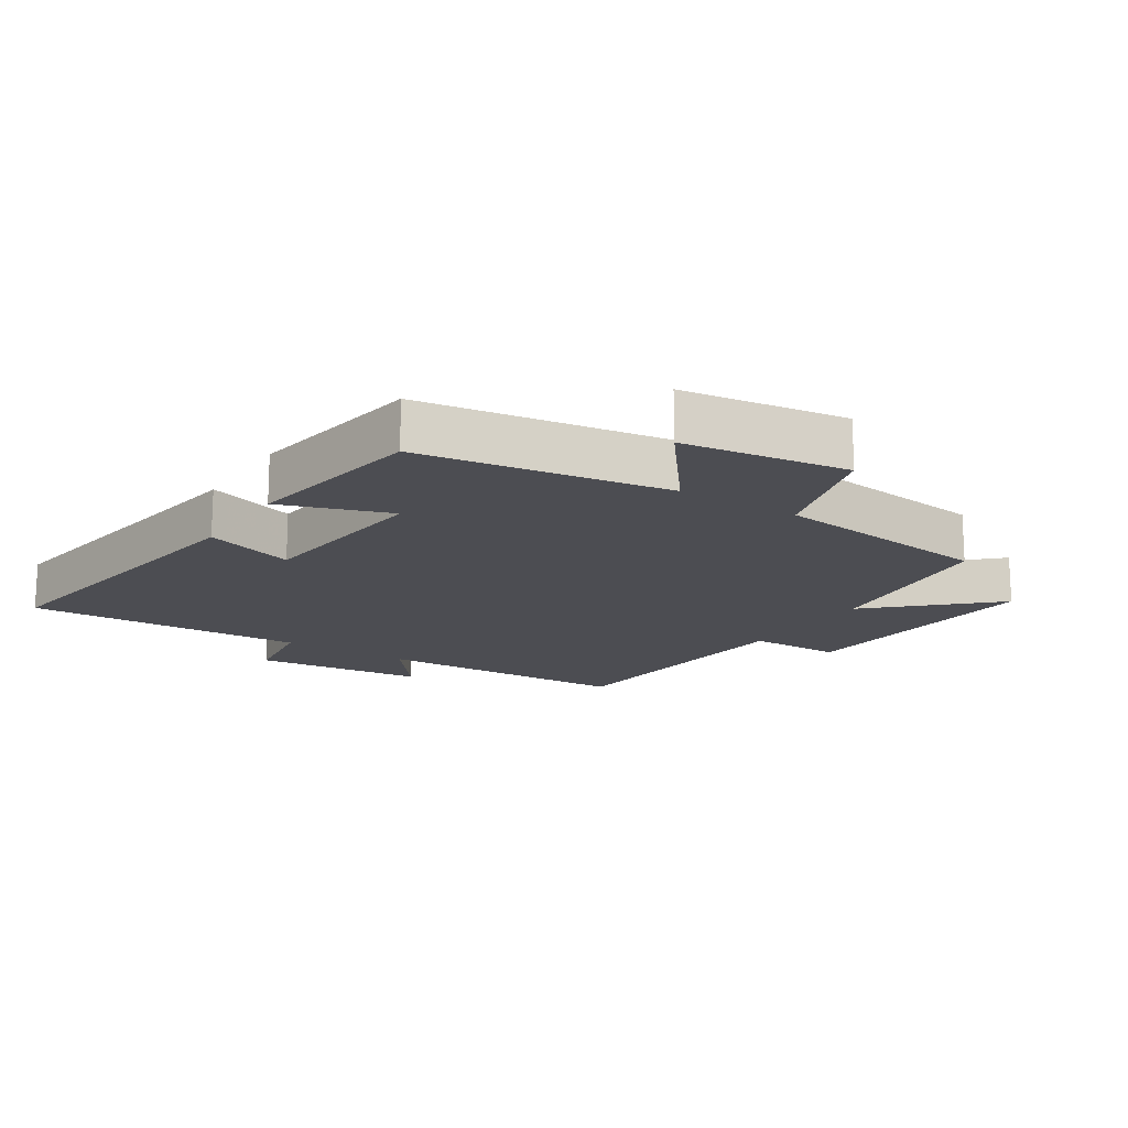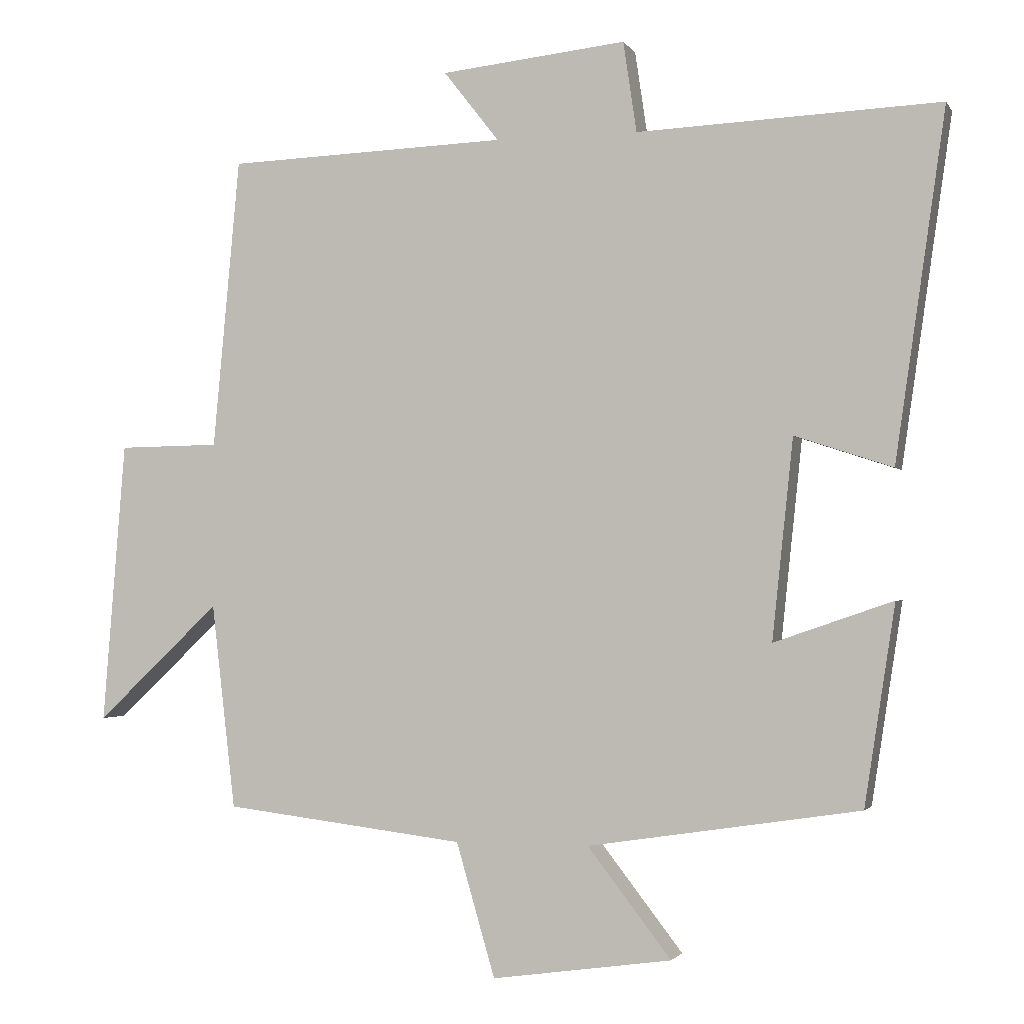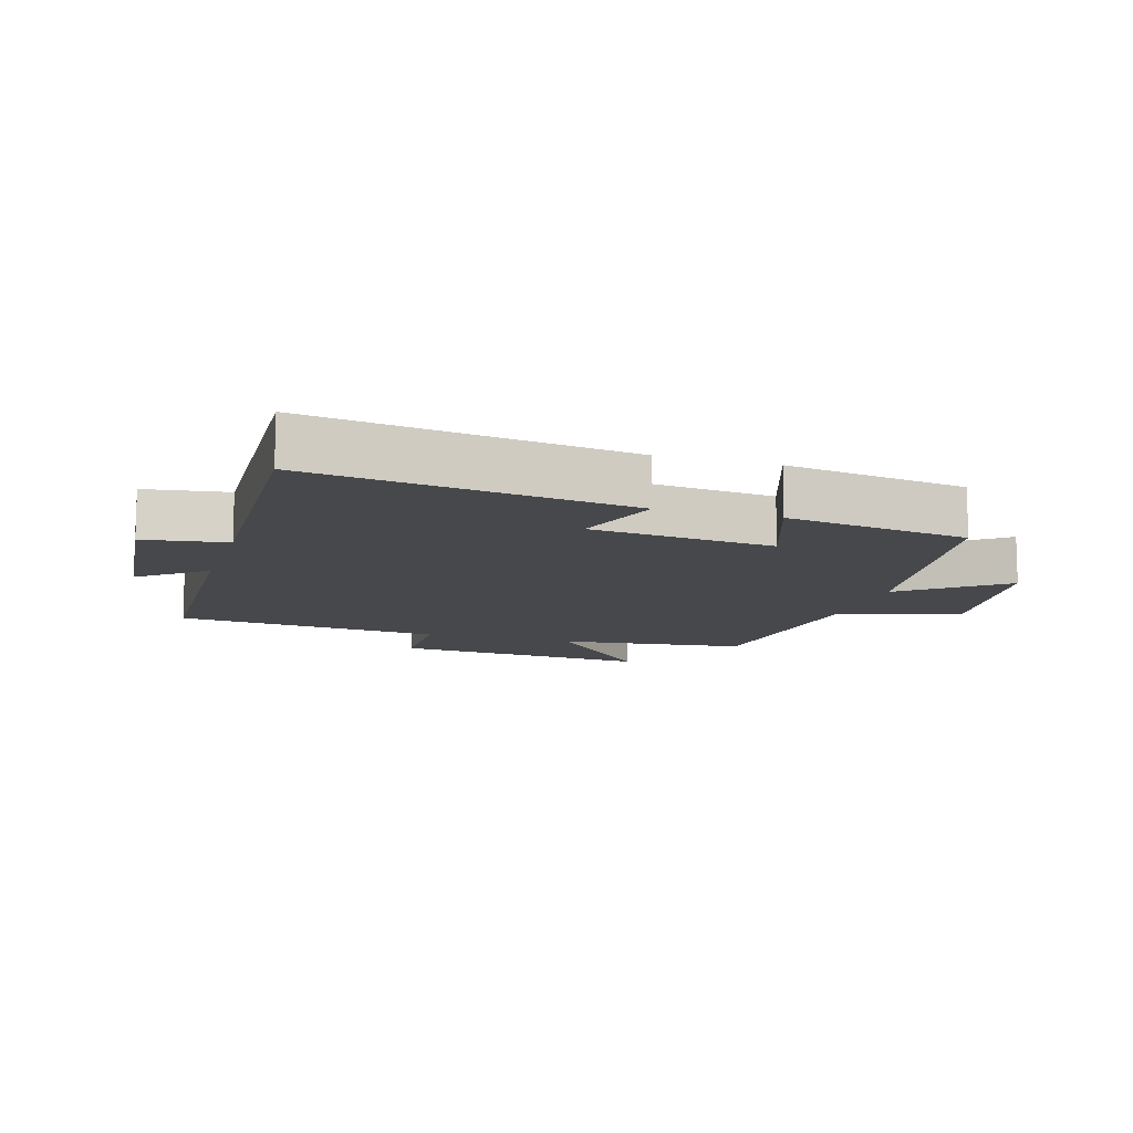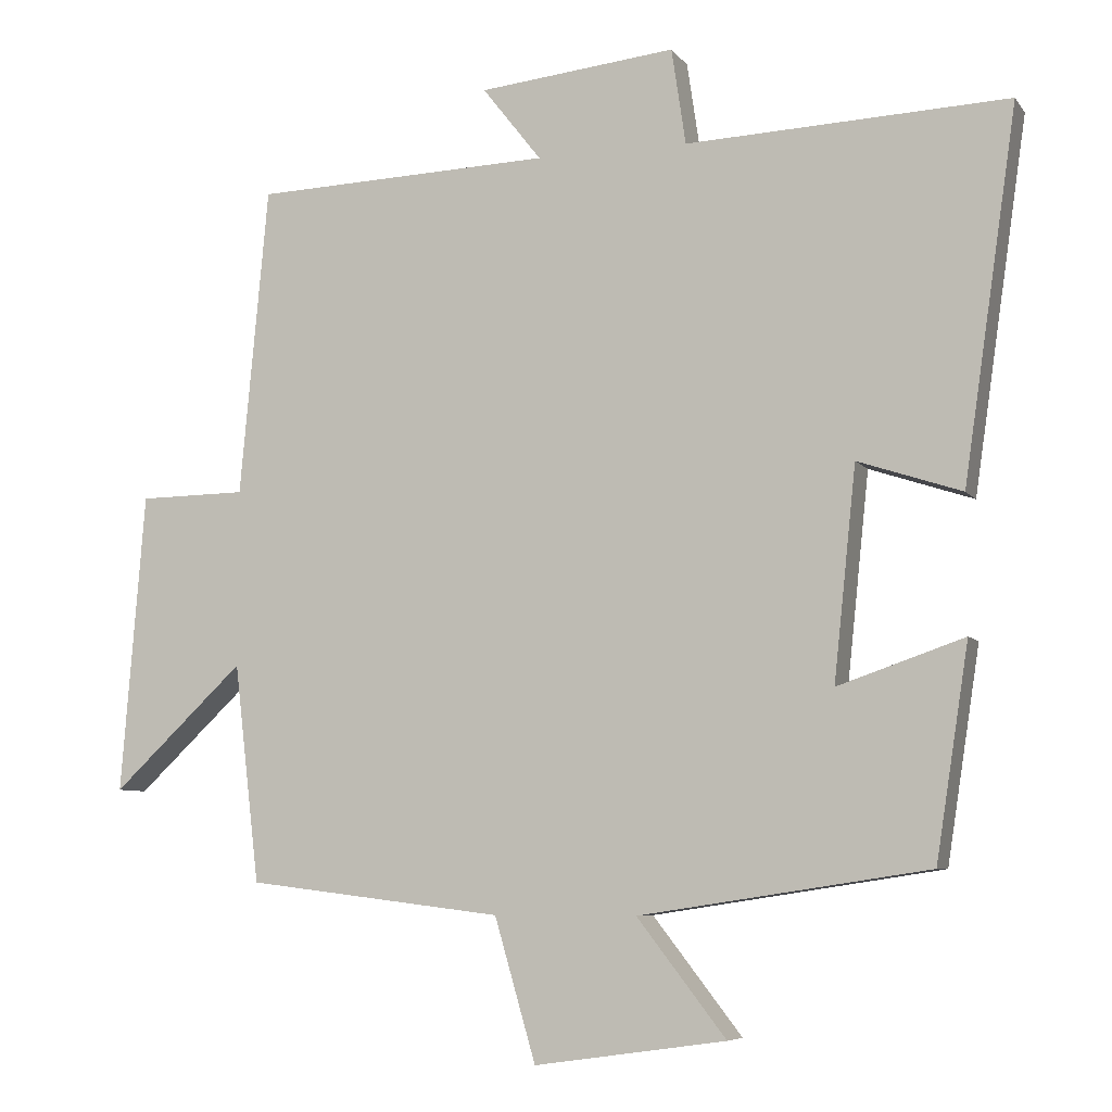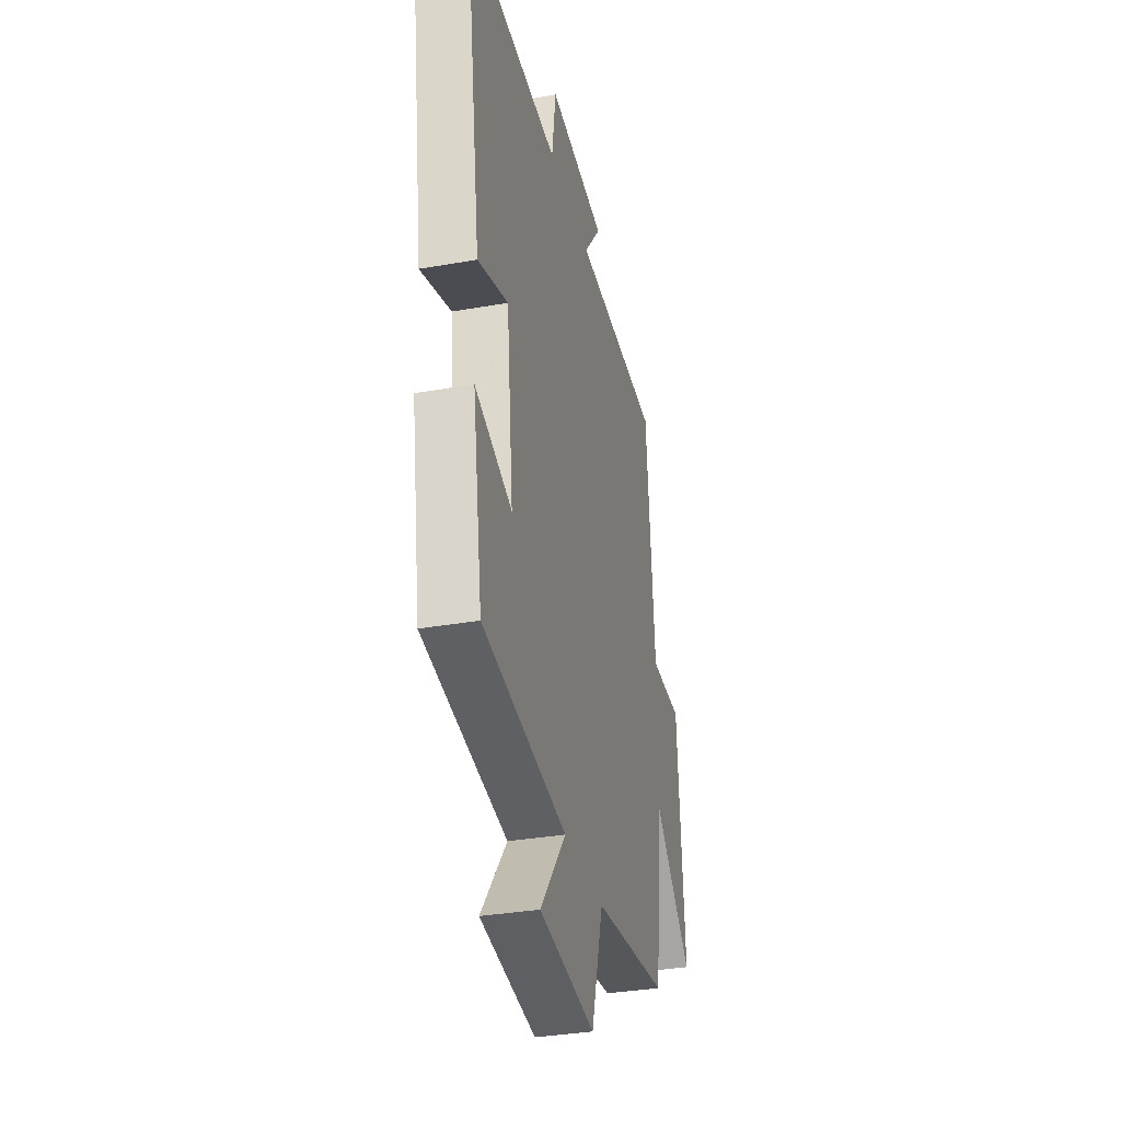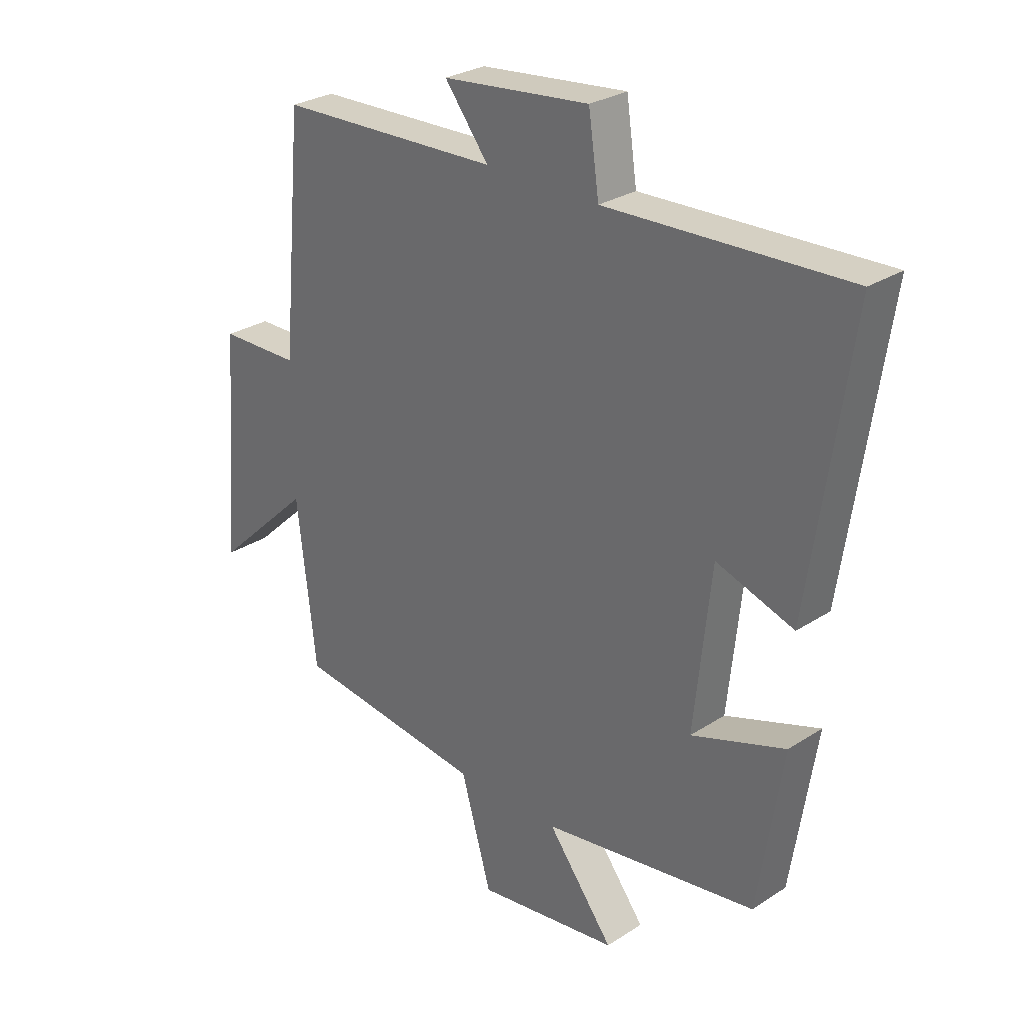
<metadata>
{"format":"obj","ext":"obj","renderer":"f3d","projection":"perspective","resolution":1024,"background":"white","views":[{"elev":-16.3,"azim":147.2,"up":"+Y"},{"elev":-2.0,"azim":16.7,"up":"+Z"},{"elev":-11.4,"azim":73.2,"up":"+Y"},{"elev":-6.9,"azim":19.9,"up":"+Z"},{"elev":-33.6,"azim":103.6,"up":"+Z"},{"elev":28.2,"azim":45.7,"up":"+Z"}]}
</metadata>
<code>
v 0.456 0.07 -0.441
v 0.069 0.07 -0.5
v 0.188 0.07 -0.654
v -0.068 0.07 -0.69
v -0.123 0.07 -0.5
v -0.466 0.07 -0.458
v -0.5 0.07 -0.166
v -0.676 0.07 -0.332
v -0.644 0.07 0.07
v -0.5 0.07 0.072
v -0.462 0.07 0.486
v -0.063 0.07 0.5
v -0.142 0.07 0.601
v 0.122 0.07 0.629
v 0.141 0.07 0.5
v 0.572 0.07 0.518
v 0.5 0.07 0.023
v 0.361 0.07 0.069
v 0.331 0.07 -0.215
v 0.5 0.07 -0.157
v 0.456 0 -0.441
v 0.069 0 -0.5
v 0.188 0 -0.654
v -0.068 0 -0.69
v -0.123 0 -0.5
v -0.466 0 -0.458
v -0.5 0 -0.166
v -0.676 0 -0.332
v -0.644 0 0.07
v -0.5 0 0.072
v -0.462 0 0.486
v -0.063 0 0.5
v -0.142 0 0.601
v 0.122 0 0.629
v 0.141 0 0.5
v 0.572 0 0.518
v 0.5 0 0.023
v 0.361 0 0.069
v 0.331 0 -0.215
v 0.5 0 -0.157
f 19 20 1 2
f 18 19 2
f 15 16 17 18
f 15 18 2
f 12 13 14 15
f 12 15 2
f 11 12 2
f 10 11 2
f 7 8 9 10
f 7 10 2
f 6 7 2
f 5 6 2
f 2 3 4 5
f 22 21 40 39
f 22 39 38
f 38 37 36 35
f 22 38 35
f 35 34 33 32
f 22 35 32
f 22 32 31
f 22 31 30
f 30 29 28 27
f 22 30 27
f 22 27 26
f 22 26 25
f 25 24 23 22
f 1 21 22 2
f 2 22 23 3
f 3 23 24 4
f 4 24 25 5
f 5 25 26 6
f 6 26 27 7
f 7 27 28 8
f 8 28 29 9
f 9 29 30 10
f 10 30 31 11
f 11 31 32 12
f 12 32 33 13
f 13 33 34 14
f 14 34 35 15
f 15 35 36 16
f 16 36 37 17
f 17 37 38 18
f 18 38 39 19
f 19 39 40 20
f 20 40 21 1

</code>
